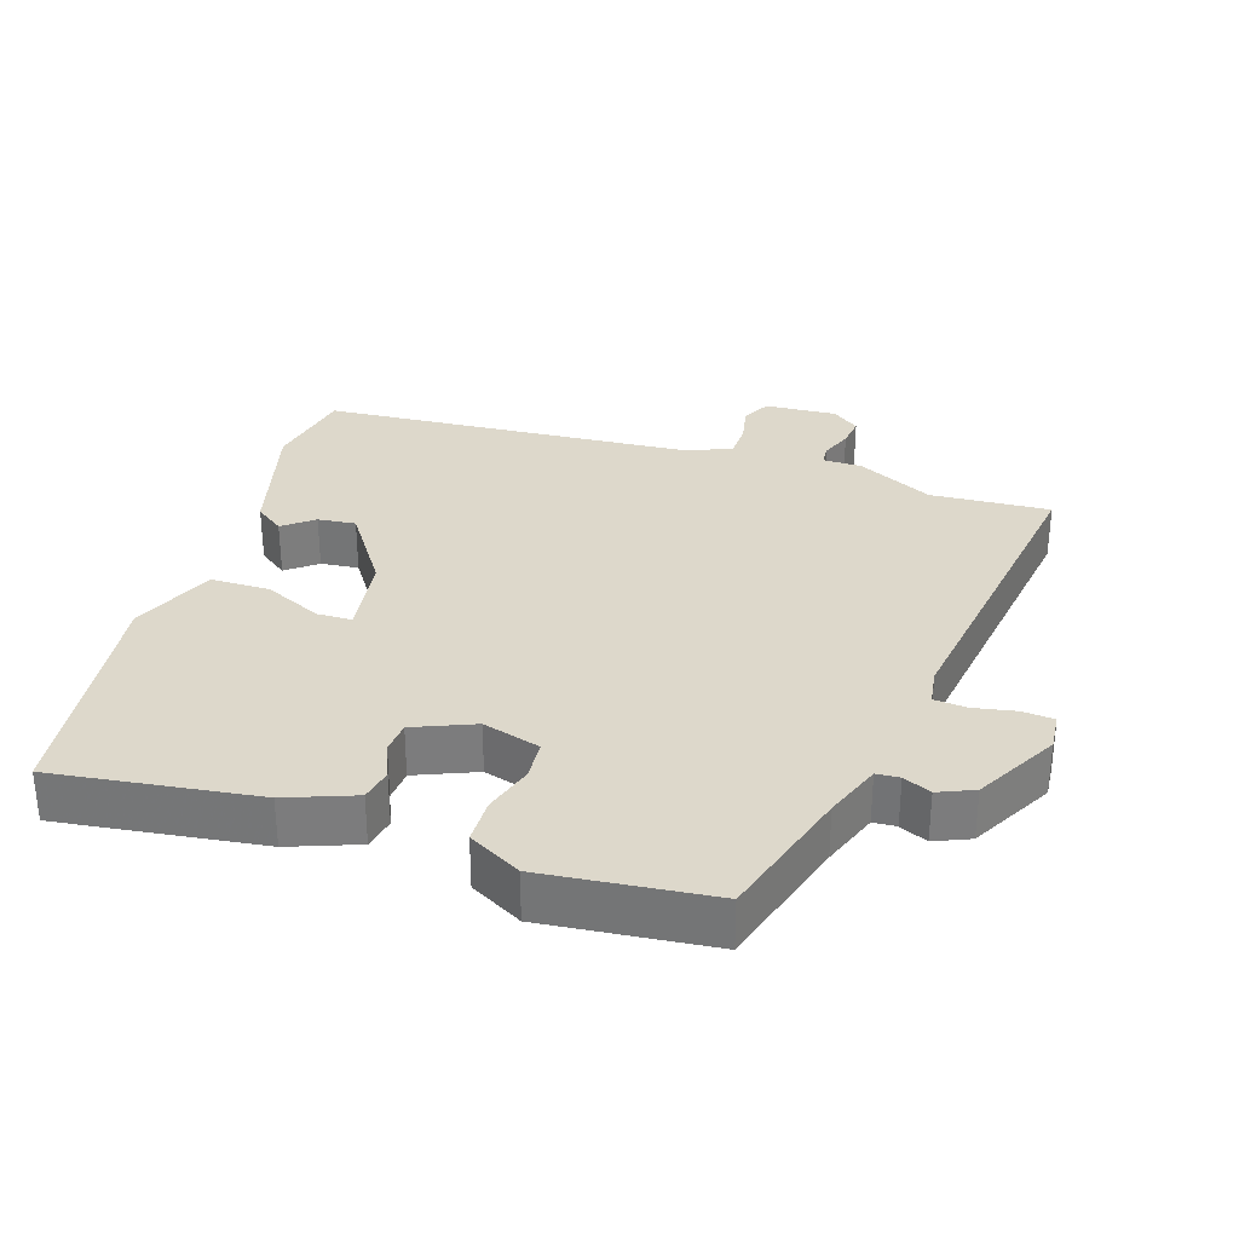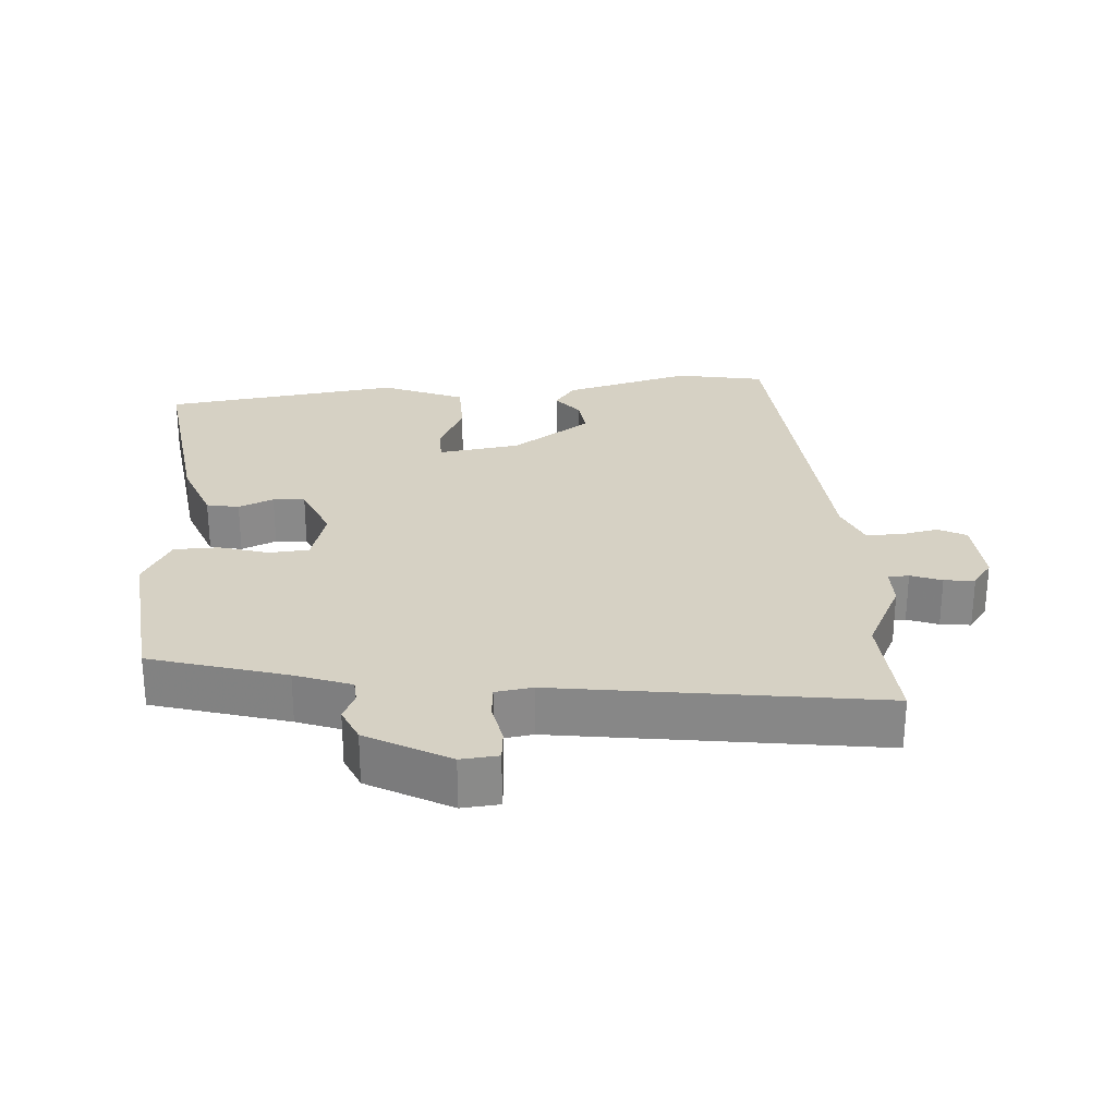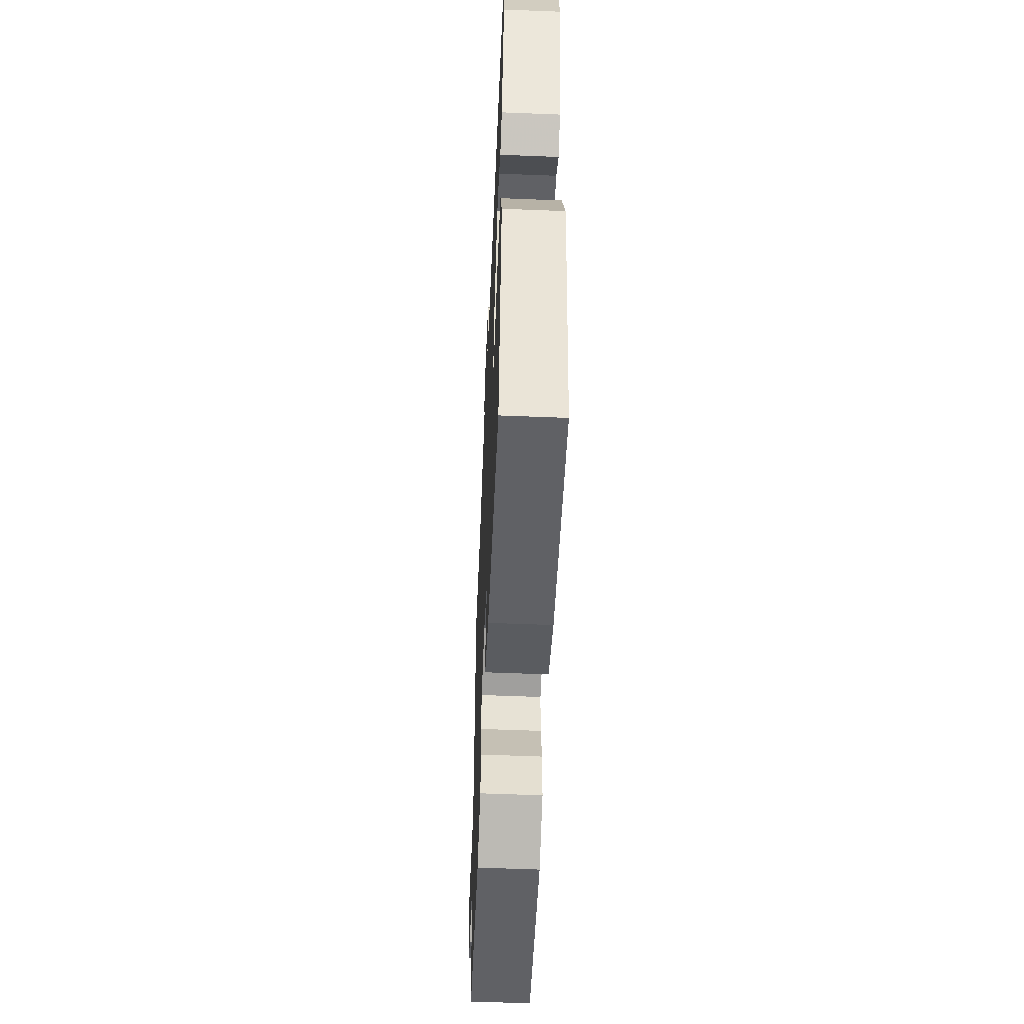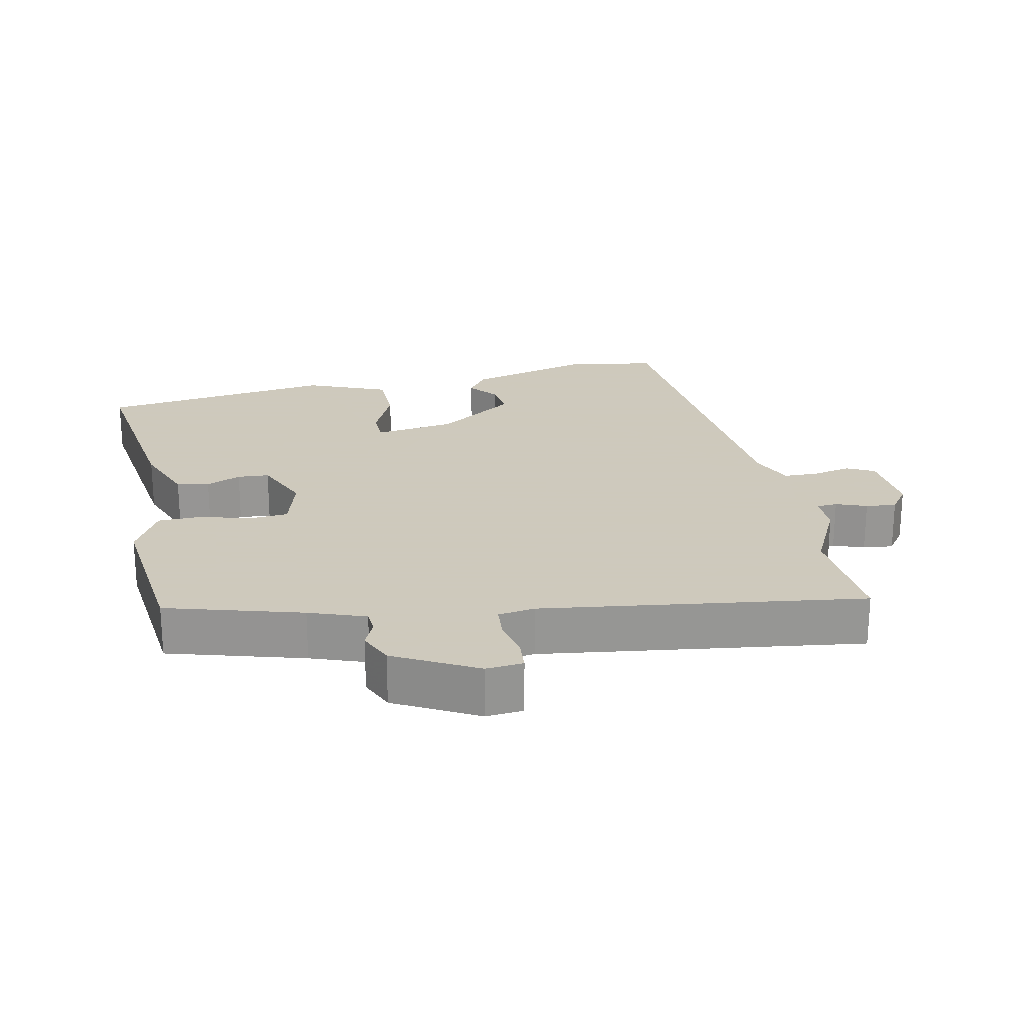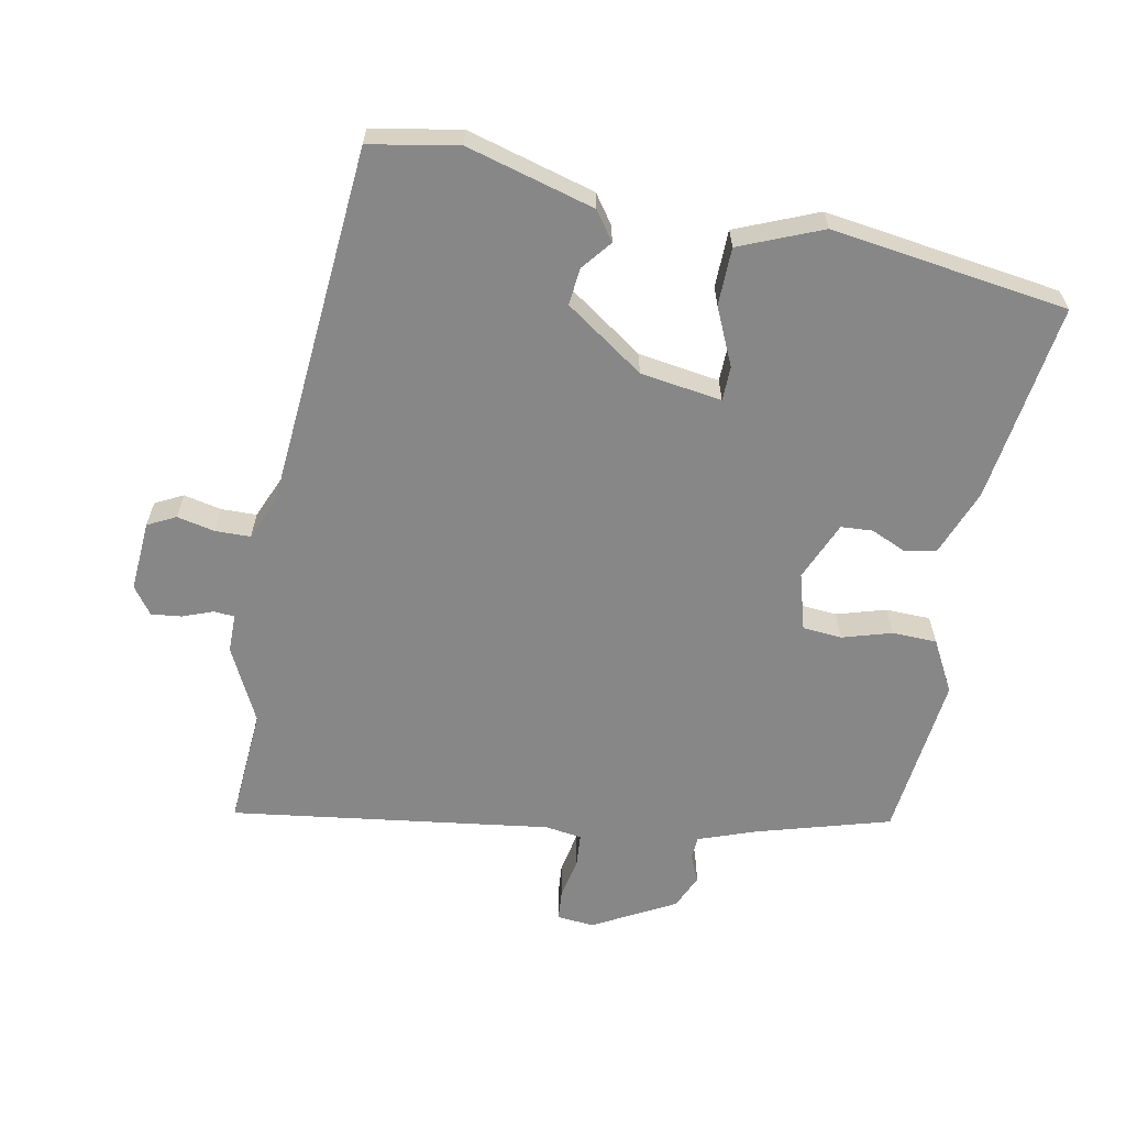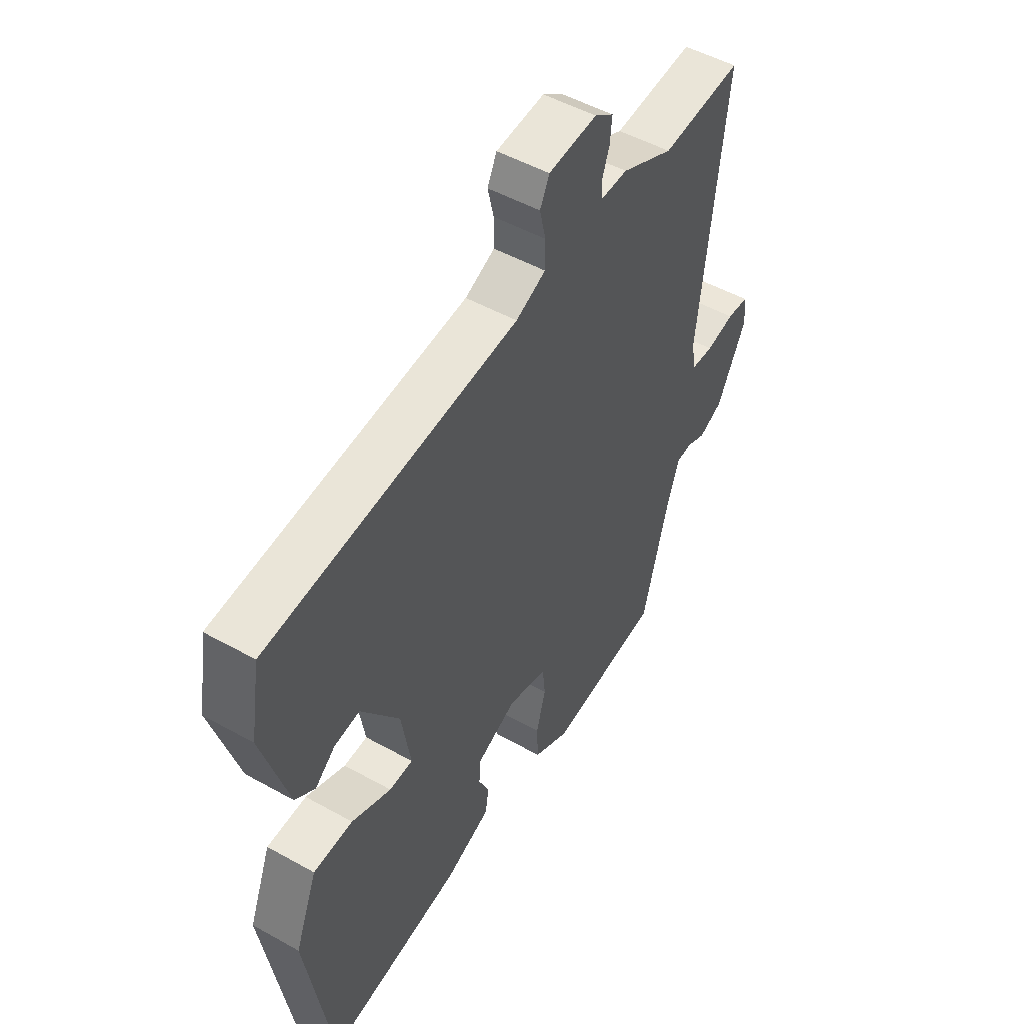
<metadata>
{"format":"obj","ext":"obj","renderer":"f3d","projection":"perspective","resolution":1024,"background":"white","views":[{"elev":31.5,"azim":-160.6,"up":"+Y"},{"elev":27.0,"azim":-92.7,"up":"+Y"},{"elev":-56.4,"azim":87.6,"up":"+Z"},{"elev":22.6,"azim":-100.8,"up":"+Y"},{"elev":-62.5,"azim":80.1,"up":"+Y"},{"elev":50.1,"azim":121.6,"up":"+Z"}]}
</metadata>
<code>
v -0.406 0.07 -0.47
v -0.459 0.07 -0.273
v -0.487 0.07 -0.191
v -0.52 0.07 -0.188
v -0.56 0.07 -0.205
v -0.61 0.07 -0.182
v -0.672 0.07 -0.062
v -0.666 0.07 -0.008
v -0.621 0.07 -0.005
v -0.561 0.07 -0.018
v -0.514 0.07 -0.015
v -0.505 0.07 0.038
v -0.56 0.07 0.505
v -0.39 0.07 0.49
v -0.28 0.07 0.542
v -0.224 0.07 0.541
v -0.221 0.07 0.571
v -0.237 0.07 0.616
v -0.241 0.07 0.66
v -0.201 0.07 0.688
v -0.099 0.07 0.679
v -0.079 0.07 0.638
v -0.092 0.07 0.583
v -0.092 0.07 0.532
v -0.029 0.07 0.504
v 0.5 0.07 0.452
v 0.521 0.07 0.323
v 0.466 0.07 0.138
v 0.424 0.07 0.109
v 0.382 0.07 0.144
v 0.328 0.07 0.151
v 0.247 0.07 0.038
v 0.227 0.07 -0.08
v 0.277 0.07 -0.082
v 0.361 0.07 -0.046
v 0.445 0.07 -0.049
v 0.492 0.07 -0.169
v 0.437 0.07 -0.512
v 0.149 0.07 -0.466
v 0.053 0.07 -0.427
v 0.045 0.07 -0.38
v 0.068 0.07 -0.33
v 0.066 0.07 -0.284
v -0.019 0.07 -0.246
v -0.102 0.07 -0.268
v -0.108 0.07 -0.325
v -0.088 0.07 -0.397
v -0.091 0.07 -0.462
v -0.167 0.07 -0.501
v -0.406 0 -0.47
v -0.459 0 -0.273
v -0.487 0 -0.191
v -0.52 0 -0.188
v -0.56 0 -0.205
v -0.61 0 -0.182
v -0.672 0 -0.062
v -0.666 0 -0.008
v -0.621 0 -0.005
v -0.561 0 -0.018
v -0.514 0 -0.015
v -0.505 0 0.038
v -0.56 0 0.505
v -0.39 0 0.49
v -0.28 0 0.542
v -0.224 0 0.541
v -0.221 0 0.571
v -0.237 0 0.616
v -0.241 0 0.66
v -0.201 0 0.688
v -0.099 0 0.679
v -0.079 0 0.638
v -0.092 0 0.583
v -0.092 0 0.532
v -0.029 0 0.504
v 0.5 0 0.452
v 0.521 0 0.323
v 0.466 0 0.138
v 0.424 0 0.109
v 0.382 0 0.144
v 0.328 0 0.151
v 0.247 0 0.038
v 0.227 0 -0.08
v 0.277 0 -0.082
v 0.361 0 -0.046
v 0.445 0 -0.049
v 0.492 0 -0.169
v 0.437 0 -0.512
v 0.149 0 -0.466
v 0.053 0 -0.427
v 0.045 0 -0.38
v 0.068 0 -0.33
v 0.066 0 -0.284
v -0.019 0 -0.246
v -0.102 0 -0.268
v -0.108 0 -0.325
v -0.088 0 -0.397
v -0.091 0 -0.462
v -0.167 0 -0.501
f 46 47 48 49
f 45 46 49 1
f 39 40 41 42
f 39 42 43
f 38 39 43
f 37 38 43
f 34 35 36 37
f 33 34 37 43
f 32 33 43 44
f 27 28 29 30
f 25 26 27 30
f 24 25 30 31
f 20 21 22 23
f 20 23 24
f 17 18 19 20
f 16 17 20 24
f 14 15 16 24
f 12 13 14
f 11 12 14 24
f 7 8 9 10
f 7 10 11
f 4 5 6 7
f 3 4 7 11
f 2 3 11 24
f 45 1 2 24
f 32 44 45
f 24 31 32 45
f 98 97 96 95
f 50 98 95 94
f 91 90 89 88
f 92 91 88
f 92 88 87
f 92 87 86
f 86 85 84 83
f 92 86 83 82
f 93 92 82 81
f 79 78 77 76
f 79 76 75 74
f 80 79 74 73
f 72 71 70 69
f 73 72 69
f 69 68 67 66
f 73 69 66 65
f 73 65 64 63
f 63 62 61
f 73 63 61 60
f 59 58 57 56
f 60 59 56
f 56 55 54 53
f 60 56 53 52
f 73 60 52 51
f 73 51 50 94
f 94 93 81
f 94 81 80 73
f 1 50 51 2
f 2 51 52 3
f 3 52 53 4
f 4 53 54 5
f 5 54 55 6
f 6 55 56 7
f 7 56 57 8
f 8 57 58 9
f 9 58 59 10
f 10 59 60 11
f 11 60 61 12
f 12 61 62 13
f 13 62 63 14
f 14 63 64 15
f 15 64 65 16
f 16 65 66 17
f 17 66 67 18
f 18 67 68 19
f 19 68 69 20
f 20 69 70 21
f 21 70 71 22
f 22 71 72 23
f 23 72 73 24
f 24 73 74 25
f 25 74 75 26
f 26 75 76 27
f 27 76 77 28
f 28 77 78 29
f 29 78 79 30
f 30 79 80 31
f 31 80 81 32
f 32 81 82 33
f 33 82 83 34
f 34 83 84 35
f 35 84 85 36
f 36 85 86 37
f 37 86 87 38
f 38 87 88 39
f 39 88 89 40
f 40 89 90 41
f 41 90 91 42
f 42 91 92 43
f 43 92 93 44
f 44 93 94 45
f 45 94 95 46
f 46 95 96 47
f 47 96 97 48
f 48 97 98 49
f 49 98 50 1

</code>
